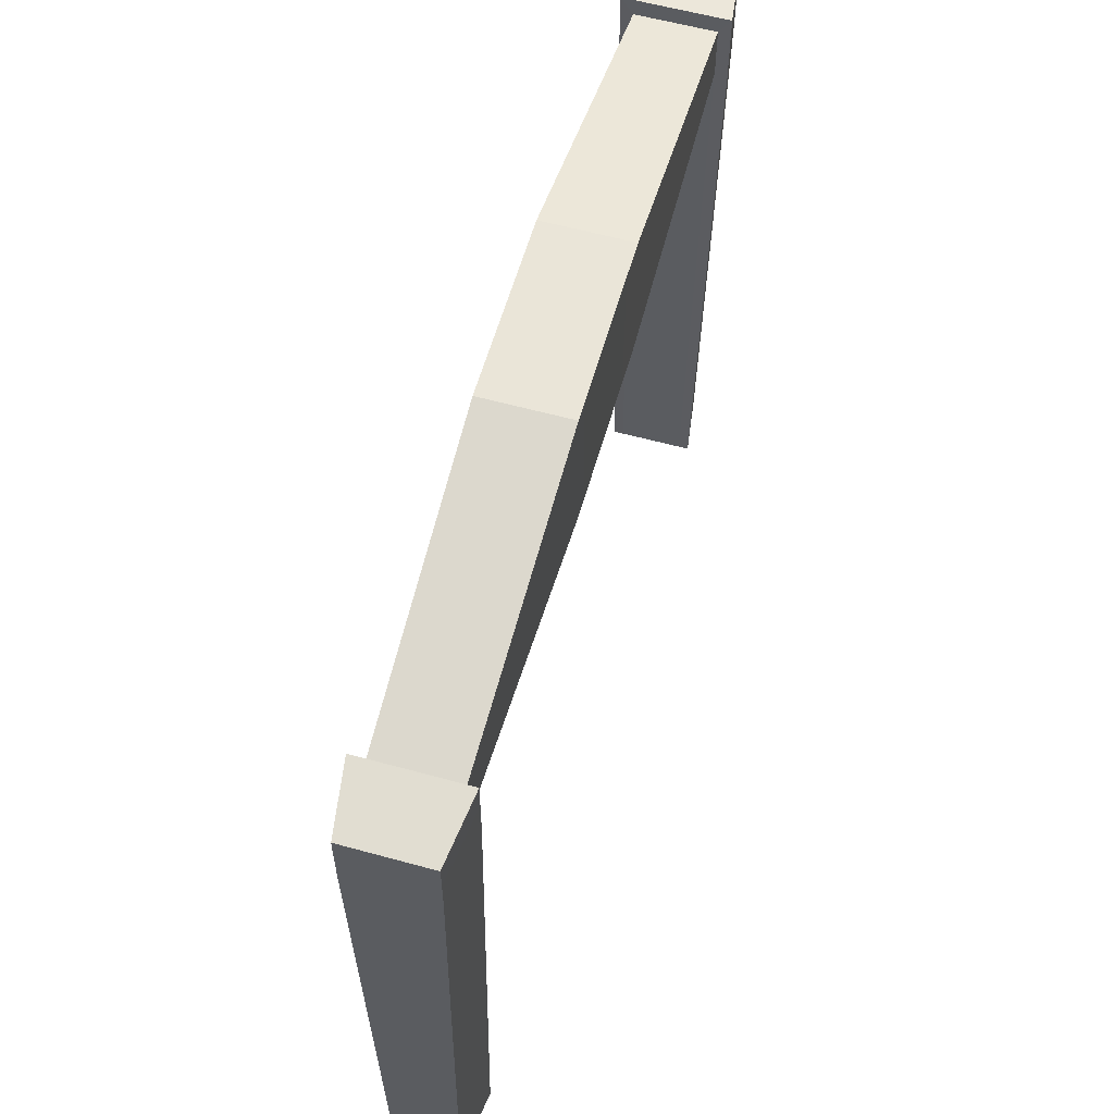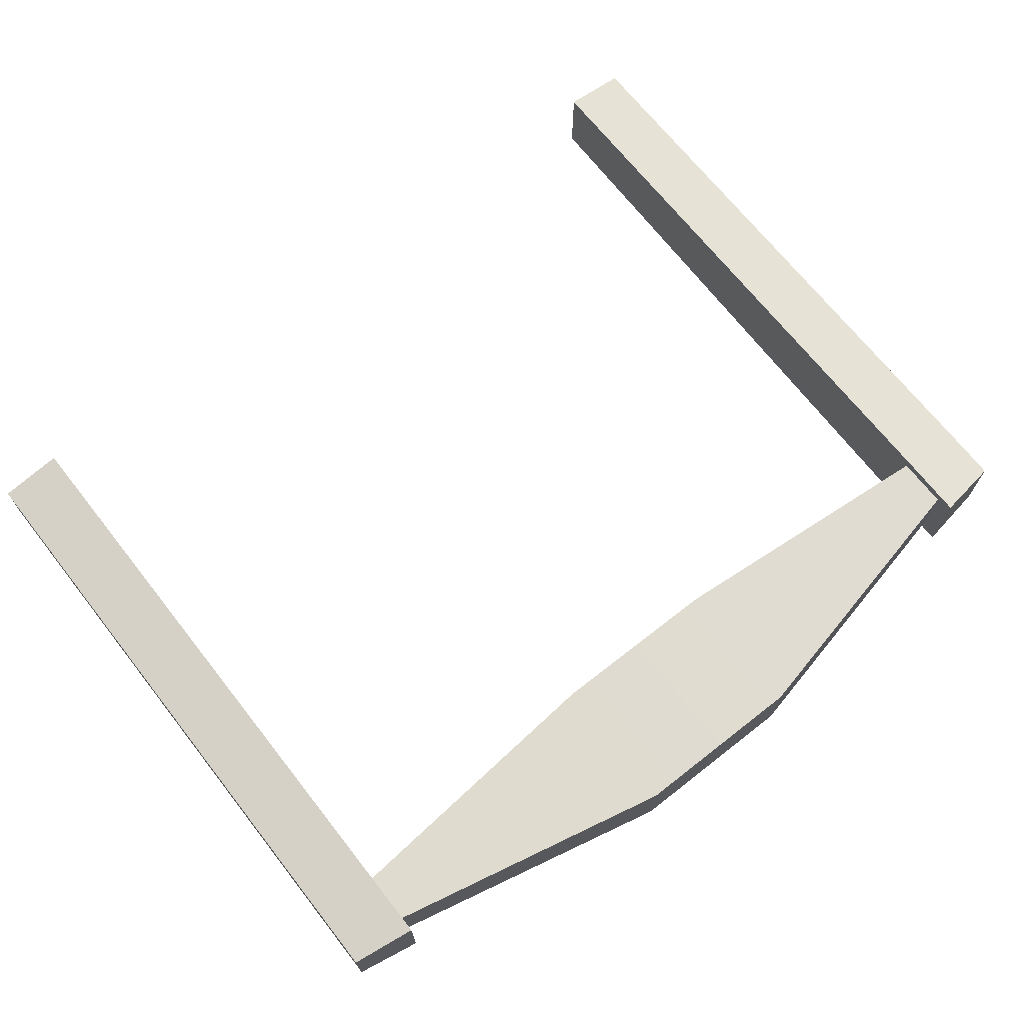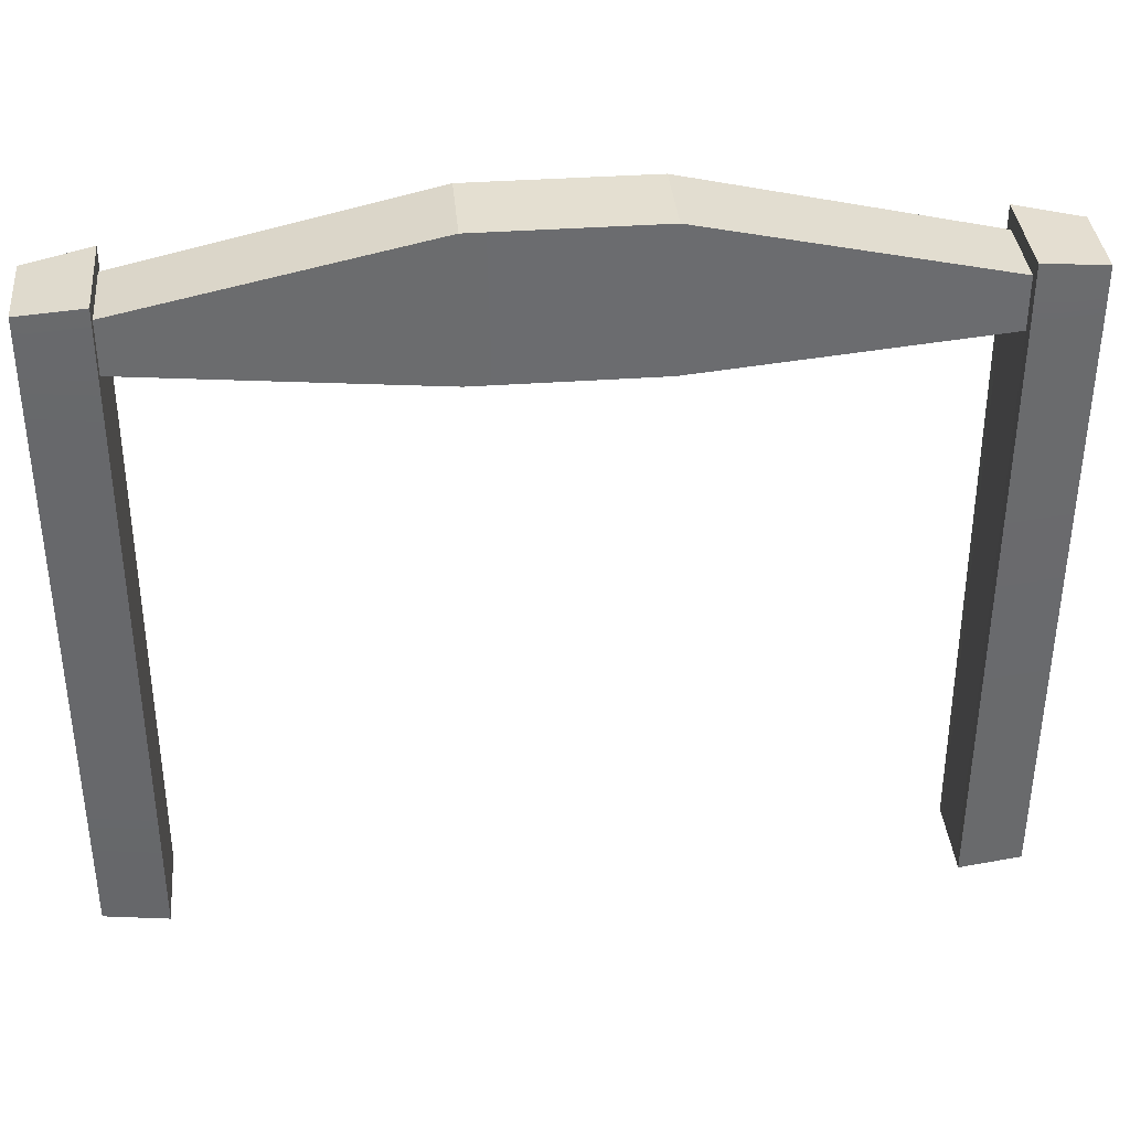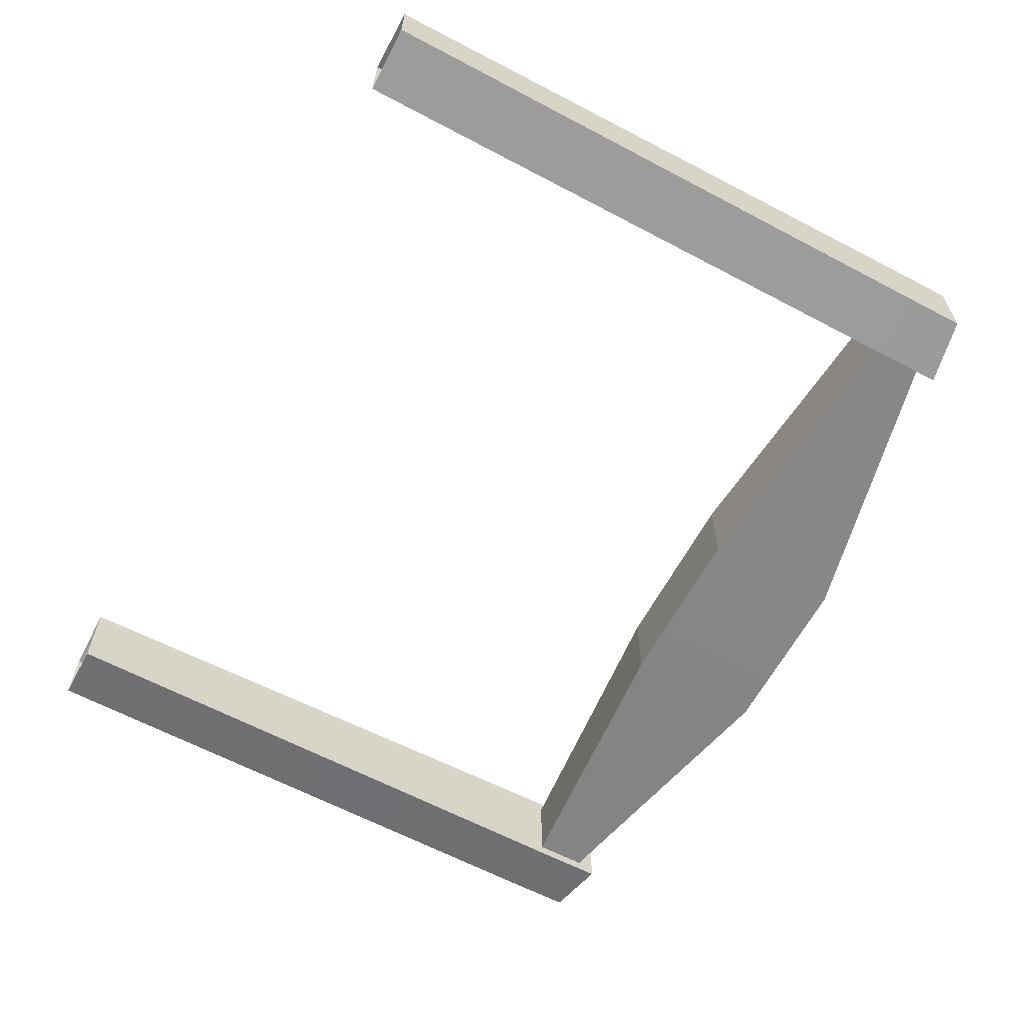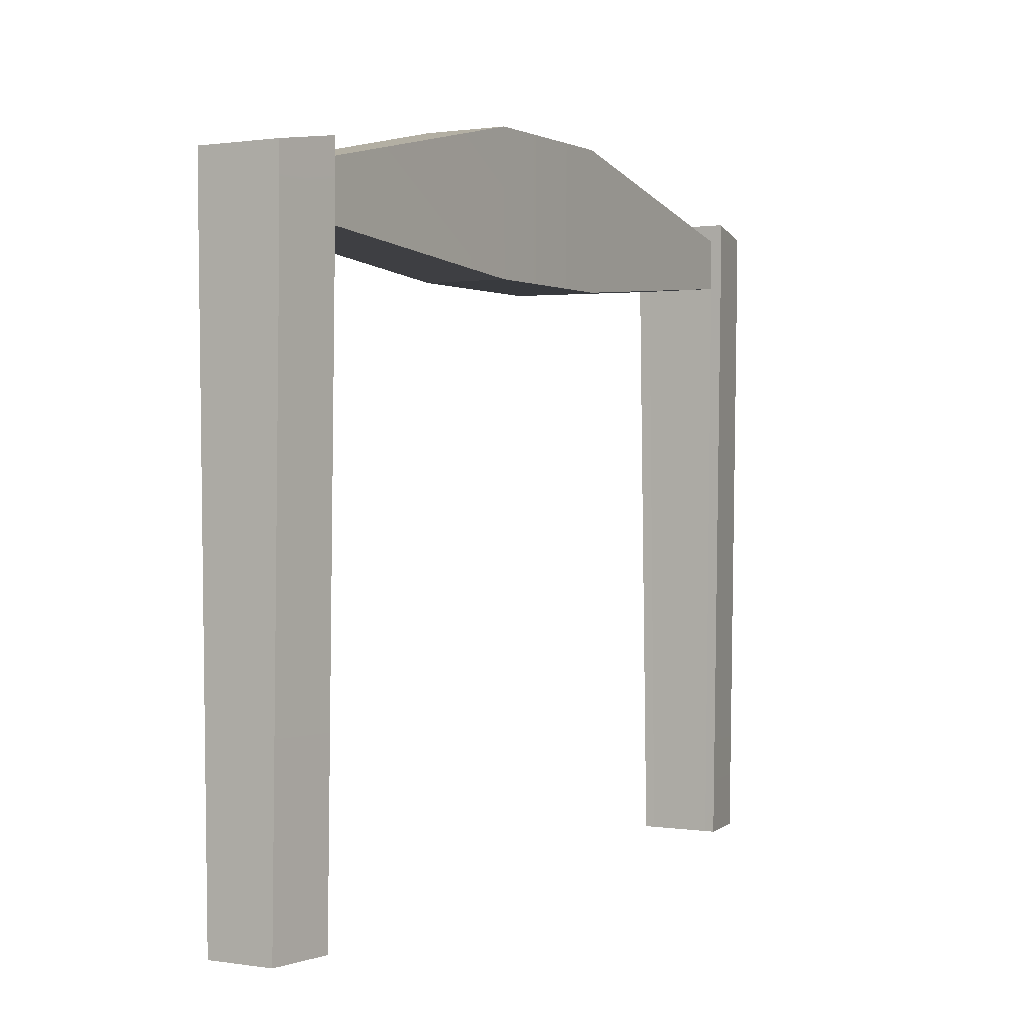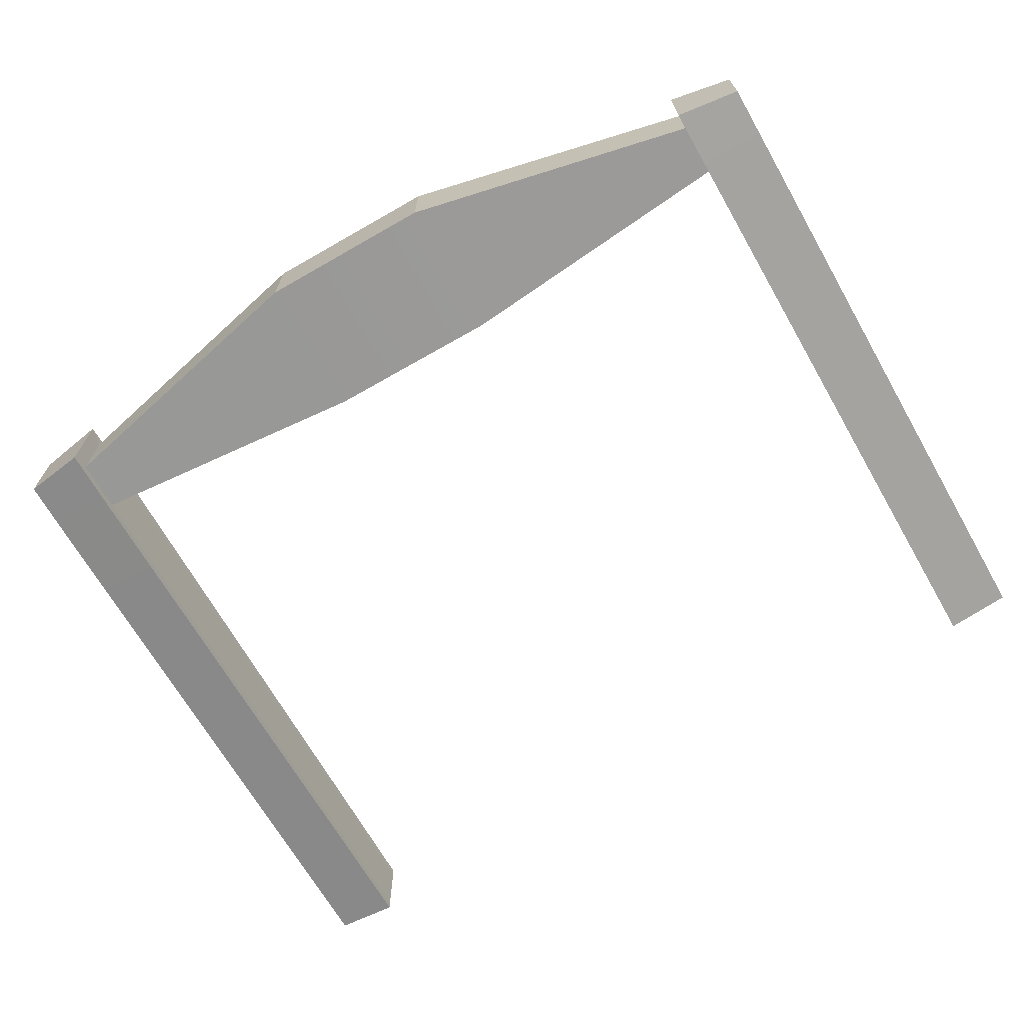
<metadata>
{"format":"obj","ext":"obj","renderer":"f3d","projection":"perspective","resolution":1024,"background":"white","views":[{"elev":59.2,"azim":105.8,"up":"+Y"},{"elev":69.8,"azim":141.9,"up":"+Z"},{"elev":36.7,"azim":-5.3,"up":"+Y"},{"elev":-62.2,"azim":62.0,"up":"+Z"},{"elev":0.8,"azim":-60.2,"up":"+Y"},{"elev":-68.9,"azim":-150.2,"up":"+Z"}]}
</metadata>
<code>
o 立方体_立方体.002
v -0.854 0.5993 0.1122
v -0.854 0.7605 0.1122
v -1 0.7375 0.09116
v -1 0.5993 0.09116
v -0.1976 0.5456 -0.09394
v -0.1976 0.8664 -0.09394
v 0 0.8664 -0.09394
v 0 0.5456 -0.09394
v -0.8544 0.6022 -0.08589
v -0.8544 0.7206 -0.08589
v -0.854 0.7605 -0.1122
v -1 0.7375 -0.09116
v 0.1976 0.5456 0.09394
v 0.1976 0.5456 -0.09394
v 0.8544 0.6022 -0.08589
v 0.8544 0.6022 0.08589
v 0.8544 0.7206 -0.08589
v 0.854 0.5993 -0.1122
v -0.8544 -0.7605 0.07113
v -0.8544 0.6022 0.08589
v -0.854 -0.7605 0.09394
v -0.1976 0.5456 0.09394
v -0.1976 0.8664 0.09394
v -0.8544 0.7206 0.08589
v -1 -0.7605 0.07291
v -0.8544 -0.7605 -0.07113
v -0.854 -0.7605 -0.09394
v -0.854 0.5993 -0.1122
v 1 0.5993 0.09116
v 0.854 0.5993 0.1122
v 0.854 -0.7605 0.09394
v 1 -0.7605 0.07291
v 0.854 -0.7605 -0.09394
v 1 0.5993 -0.09116
v 1 -0.7605 -0.07291
v 0.1976 0.8664 -0.09394
v 0.1976 0.8664 0.09394
v 0 0.8664 0.09394
v 0 0.5456 0.09394
v 0.854 0.7605 -0.1122
v 1 0.7375 -0.09116
v 0.8544 0.7206 0.08589
v 1 0.7375 0.09116
v 0.854 0.7605 0.1122
v -1 0.5993 -0.09116
v 0.8544 -0.7605 -0.07113
v -1 -0.7605 -0.07291
v 0.8544 -0.7605 0.07113
f 1 3 4
f 6 8 5
f 5 10 6
f 2 12 3
f 14 16 13
f 17 18 15
f 19 1 21
f 22 24 20
f 21 4 25
f 26 28 9
f 29 31 32
f 33 34 35
f 36 8 7
f 38 13 37
f 18 41 34
f 30 42 16
f 24 11 2
f 23 10 24
f 5 20 9
f 38 6 23
f 43 30 29
f 22 8 39
f 44 41 40
f 28 12 11
f 37 17 36
f 28 10 9
f 46 18 33
f 14 17 15
f 27 45 28
f 29 35 34
f 9 19 26
f 3 45 4
f 43 34 41
f 38 22 39
f 30 48 31
f 1 24 2
f 42 13 16
f 42 40 17
f 15 48 16
f 4 47 25
f 38 36 7
f 17 40 18
f 30 44 42
f 28 11 10
f 1 20 24
f 13 8 14
f 1 2 3
f 6 7 8
f 5 9 10
f 2 11 12
f 14 15 16
f 19 20 1
f 22 23 24
f 21 1 4
f 26 27 28
f 29 30 31
f 33 18 34
f 36 14 8
f 38 39 13
f 18 40 41
f 24 10 11
f 23 6 10
f 5 22 20
f 38 7 6
f 43 44 30
f 22 5 8
f 44 43 41
f 28 45 12
f 37 42 17
f 46 15 18
f 14 36 17
f 27 47 45
f 29 32 35
f 9 20 19
f 3 12 45
f 43 29 34
f 38 23 22
f 30 16 48
f 42 37 13
f 42 44 40
f 15 46 48
f 4 45 47
f 38 37 36
f 13 39 8

</code>
